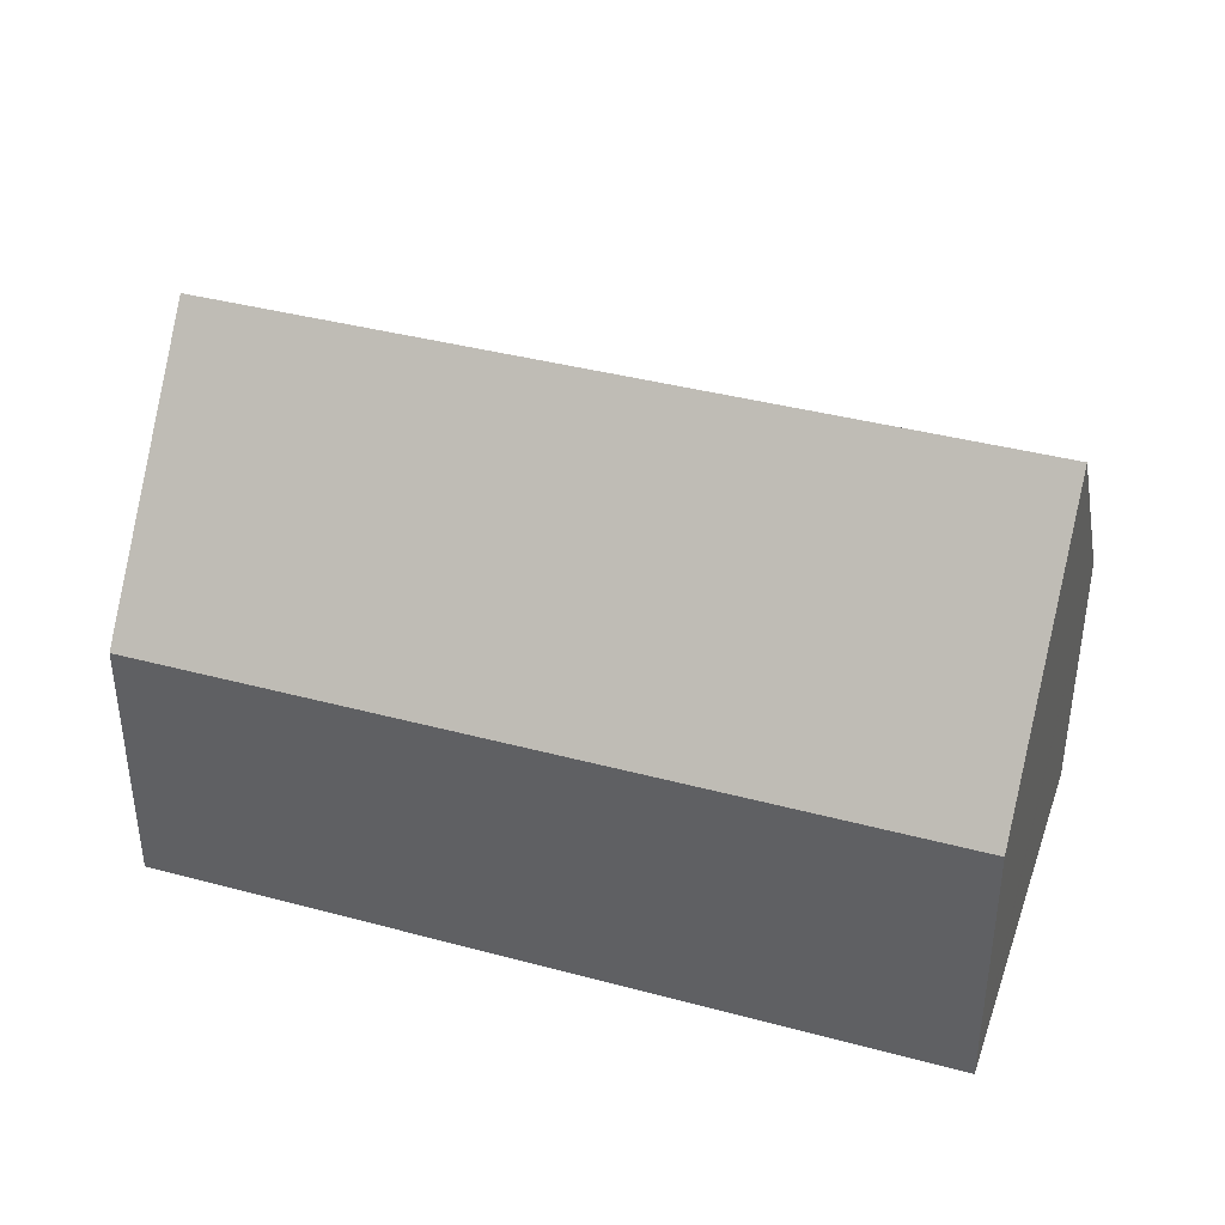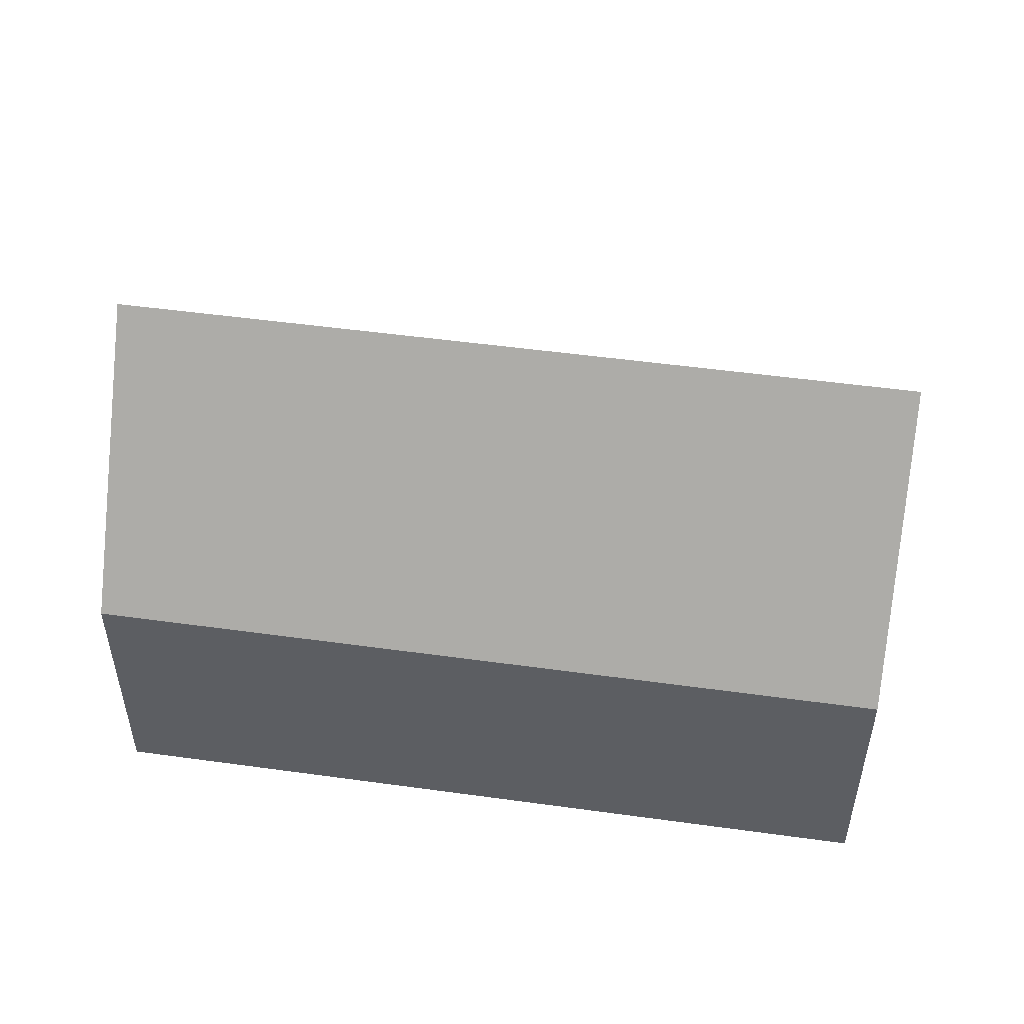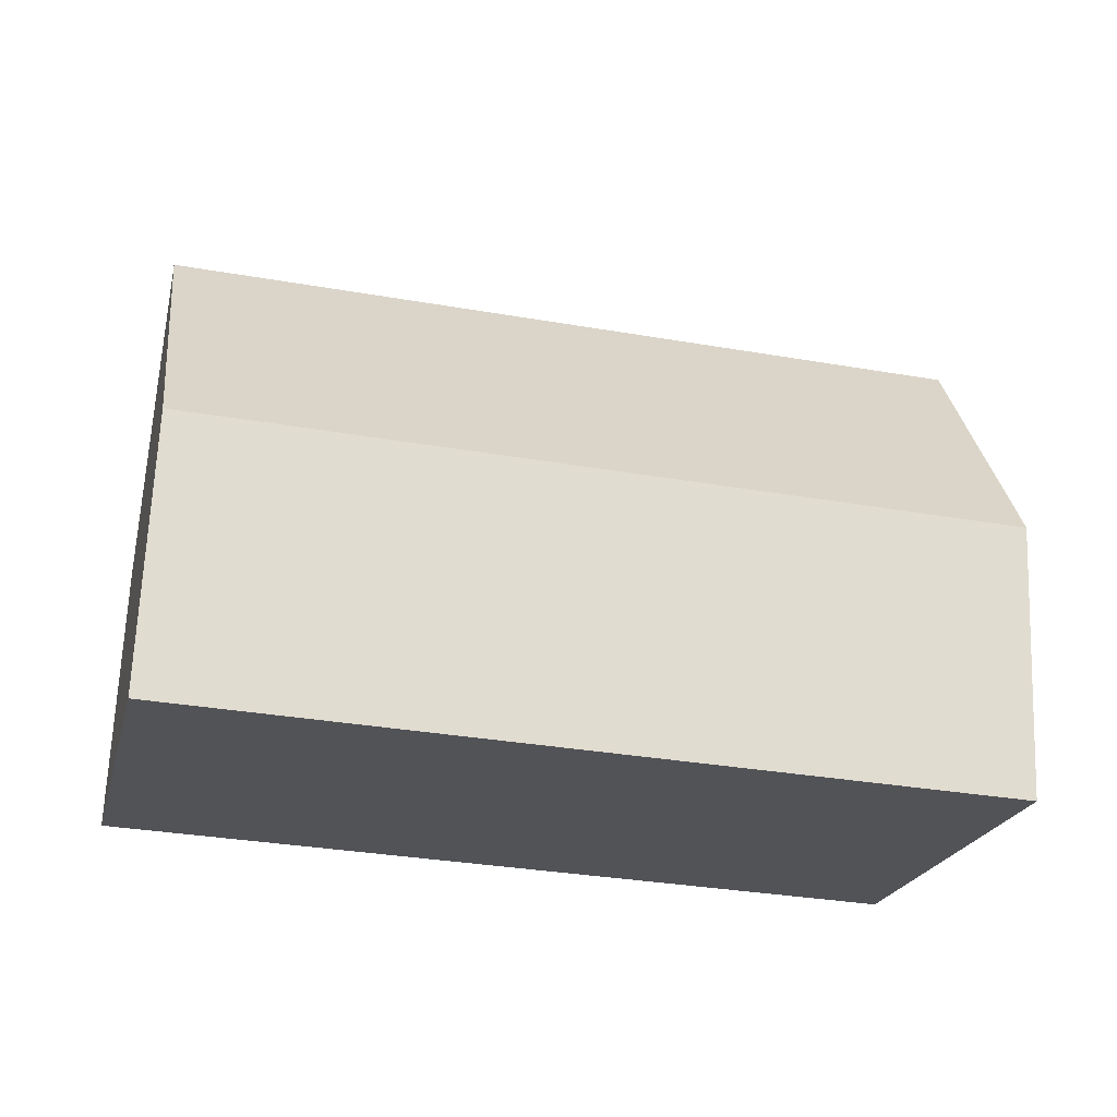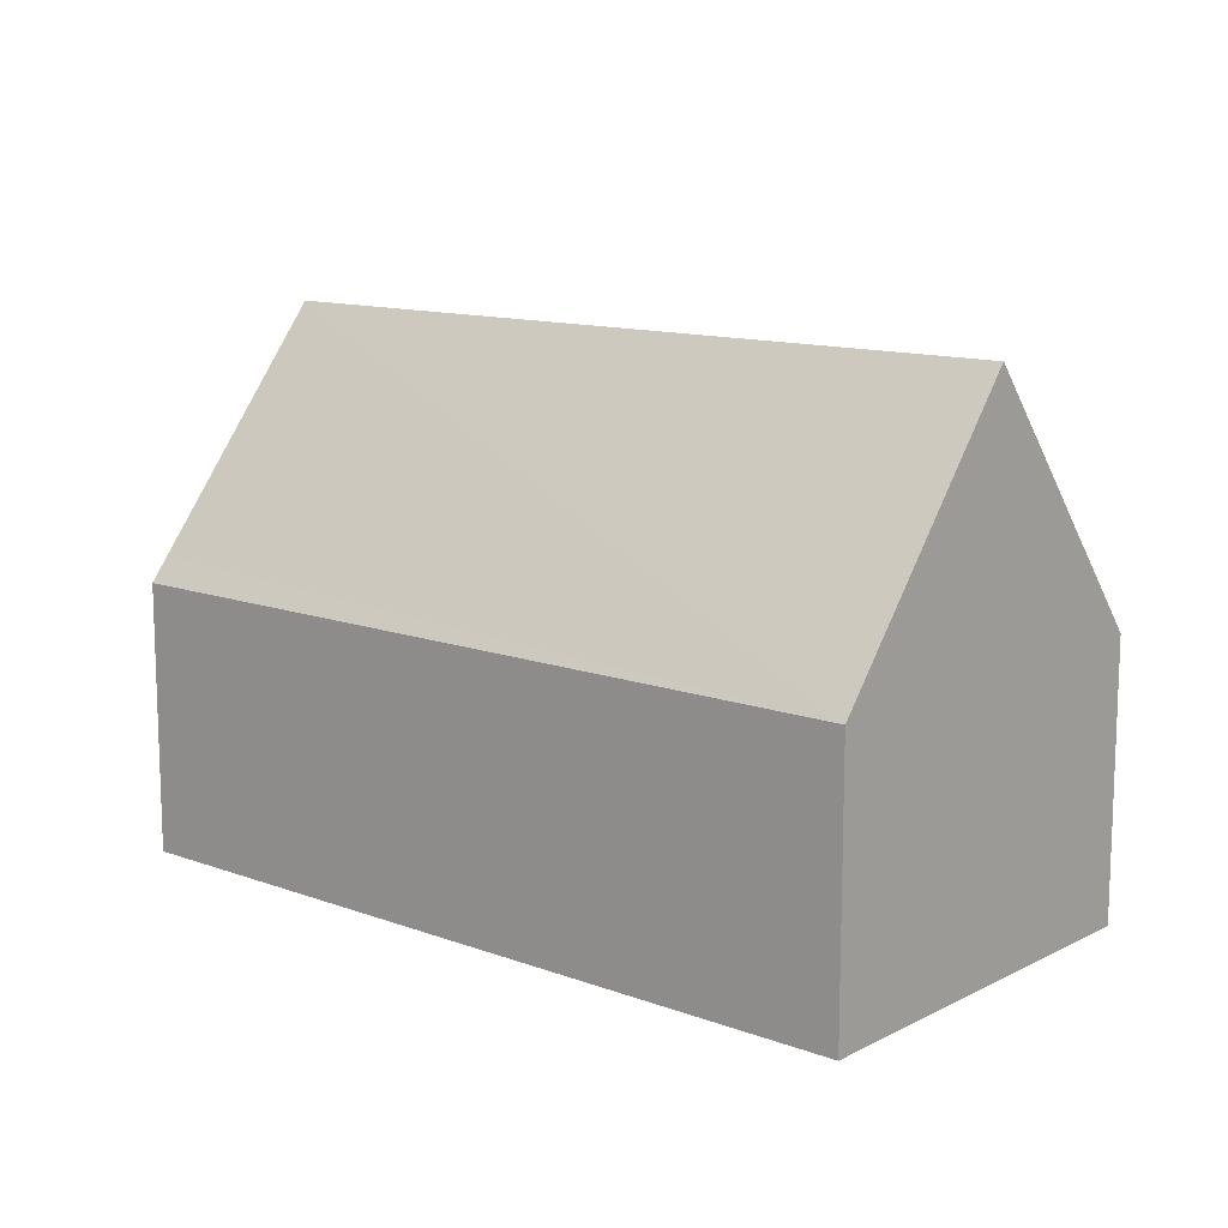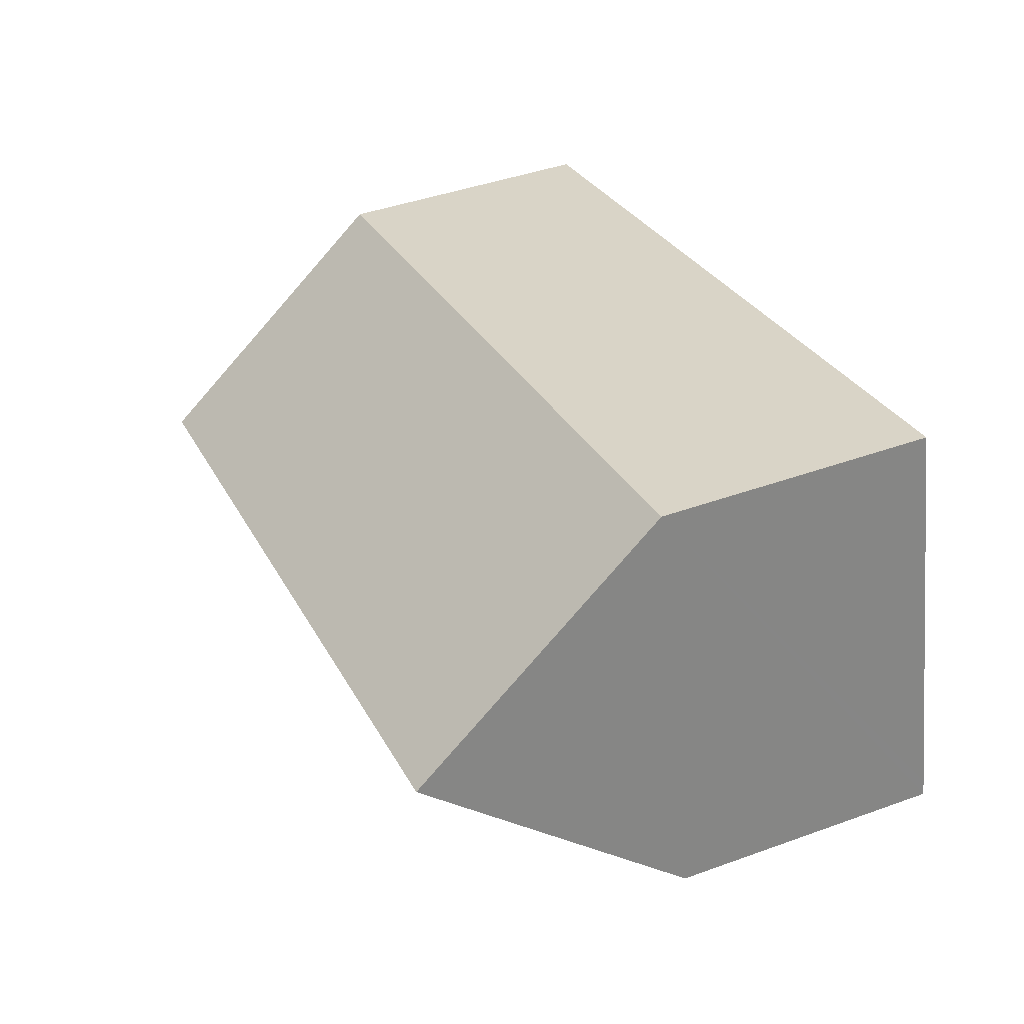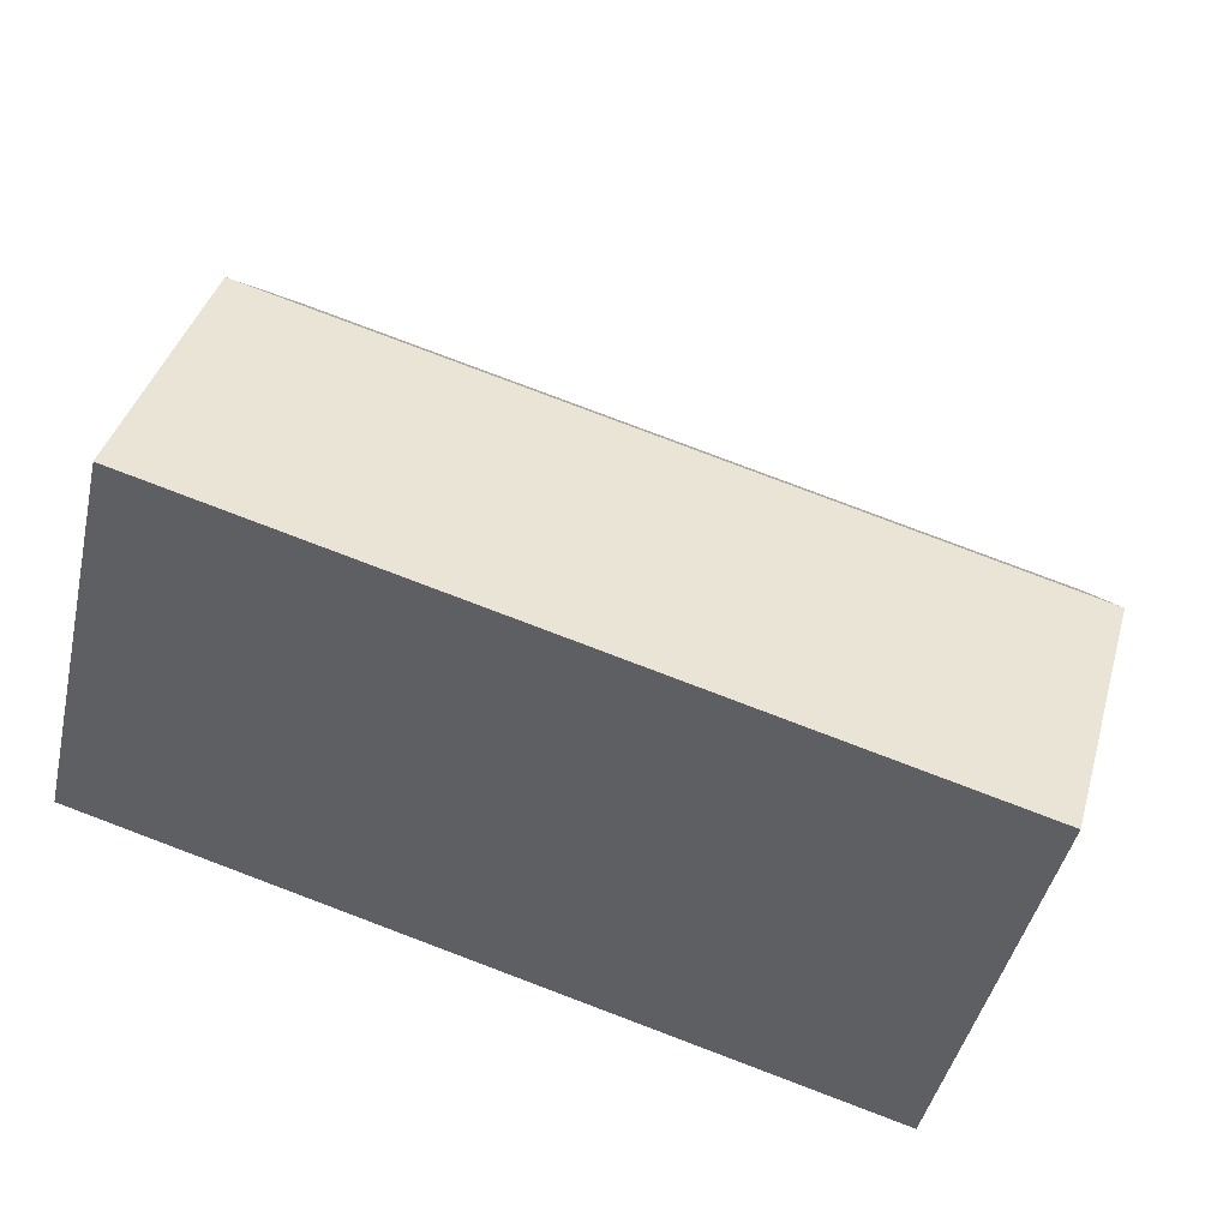
<metadata>
{"format":"obj","ext":"obj","renderer":"f3d","projection":"perspective","resolution":1024,"background":"white","views":[{"elev":39.1,"azim":-148.0,"up":"+Y"},{"elev":51.0,"azim":22.0,"up":"+Y"},{"elev":67.6,"azim":2.4,"up":"+Z"},{"elev":12.3,"azim":-125.8,"up":"+Y"},{"elev":43.0,"azim":-113.2,"up":"+Z"},{"elev":40.9,"azim":15.7,"up":"+Z"}]}
</metadata>
<code>
v  22.72 6.887 5.408
v  1.226 13.44 5.127
v  2.452 6.887 10.25
v  21.49 13.44 0.281
v  0 6.887 4.217e-16
v  20.38 7.48 -4.381
v  20.27 6.887 -4.846
v  0.099 7.413 0.412
v  0 0 0
v  0.099 -2.523e-17 0.412
v  1.226 -3.139e-16 5.127
v  2.452 -6.279e-16 10.25
v  22.72 -3.311e-16 5.408
v  21.49 -1.721e-17 0.281
v  20.38 2.683e-16 -4.381
v  20.27 2.967e-16 -4.846
g defaultobject
f 1 2 3
f 2 1 4
f 5 6 7
f 6 5 4
f 4 5 8
f 4 8 2
f 8 3 2
f 3 8 5
f 3 5 9
f 3 9 10
f 3 10 11
f 3 11 12
f 12 1 3
f 1 12 13
f 13 4 1
f 4 13 6
f 6 13 14
f 6 14 7
f 7 14 15
f 7 15 16
f 16 5 7
f 5 16 9
f 11 13 12
f 13 11 10
f 13 10 9
f 13 9 15
f 15 9 16
f 13 15 14

</code>
